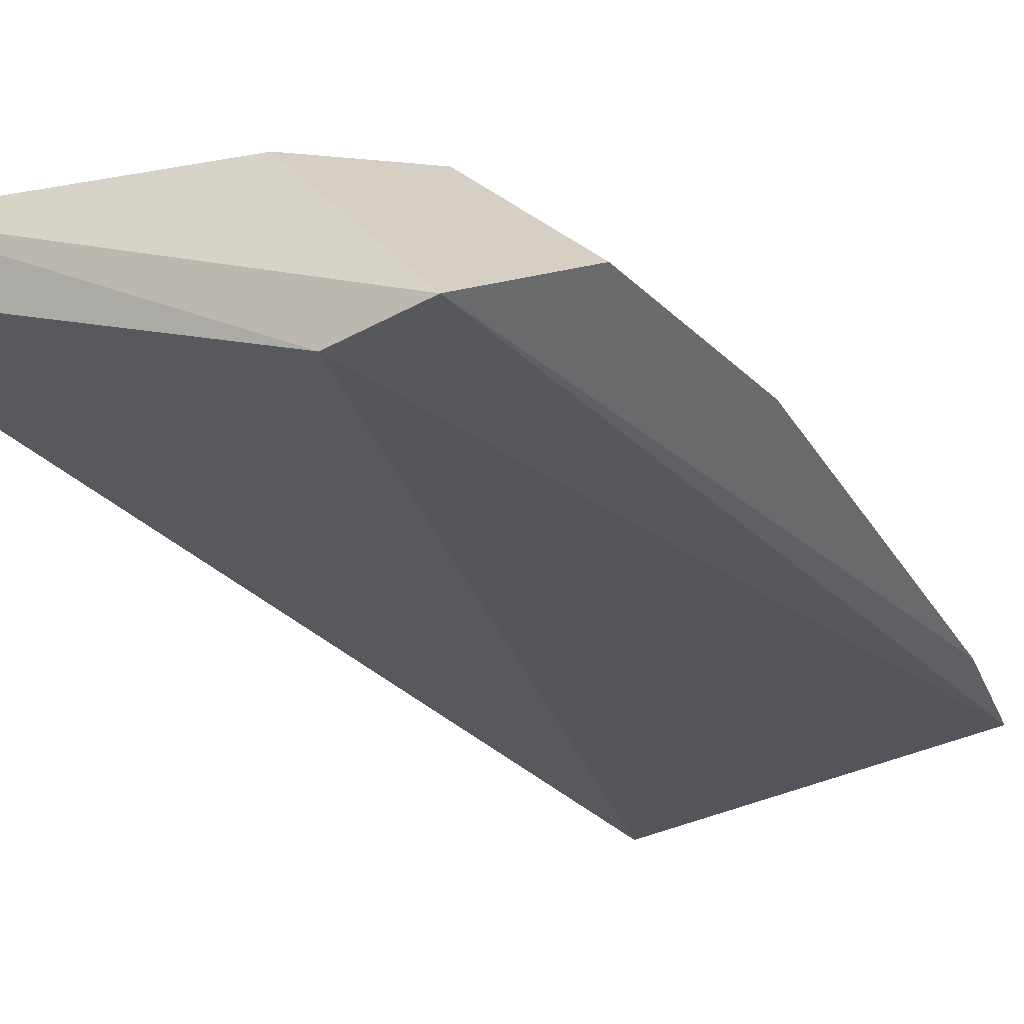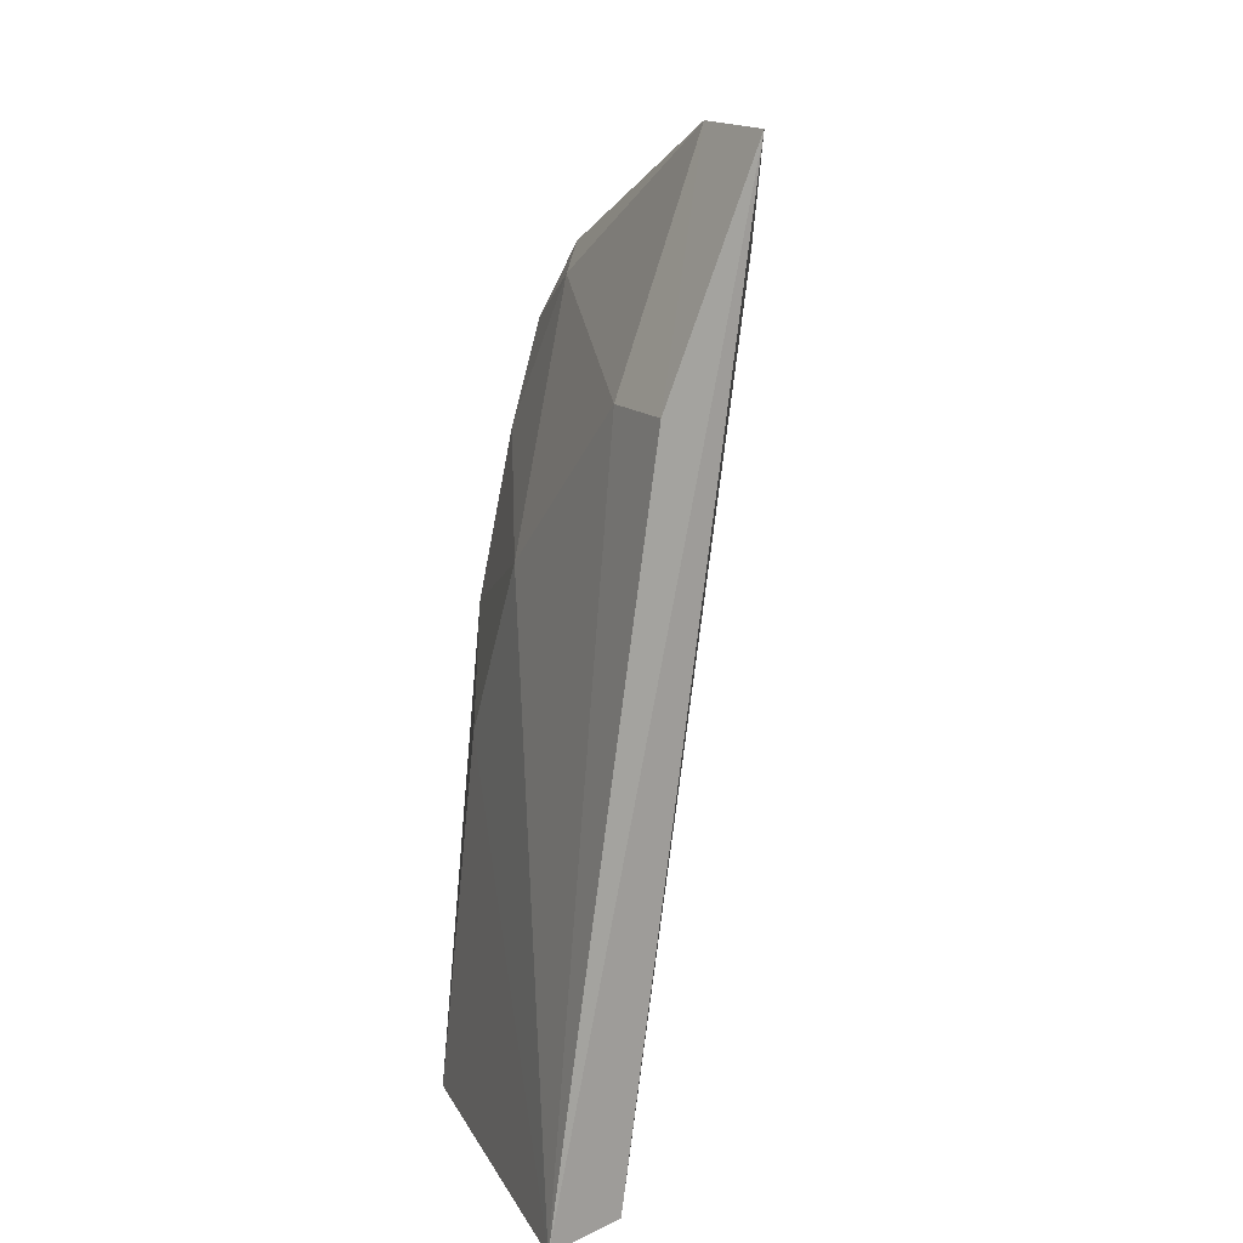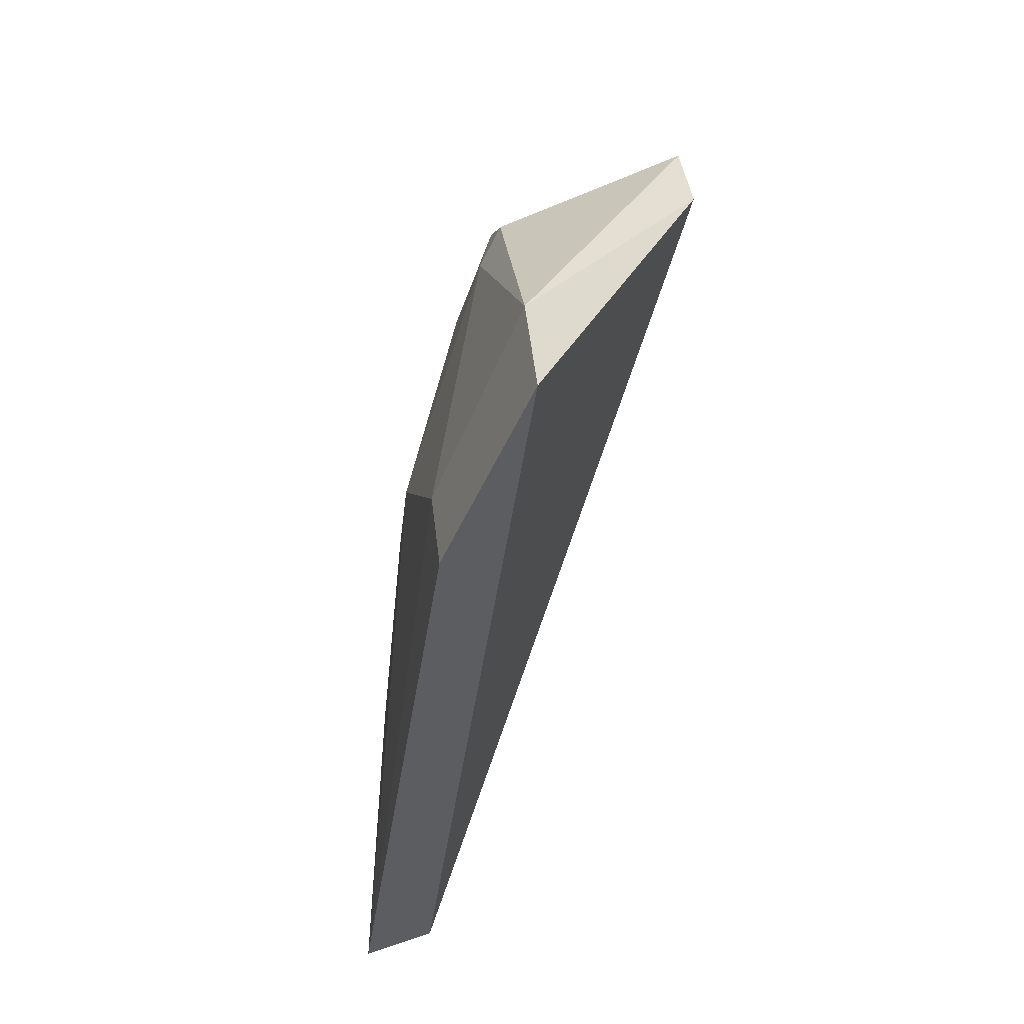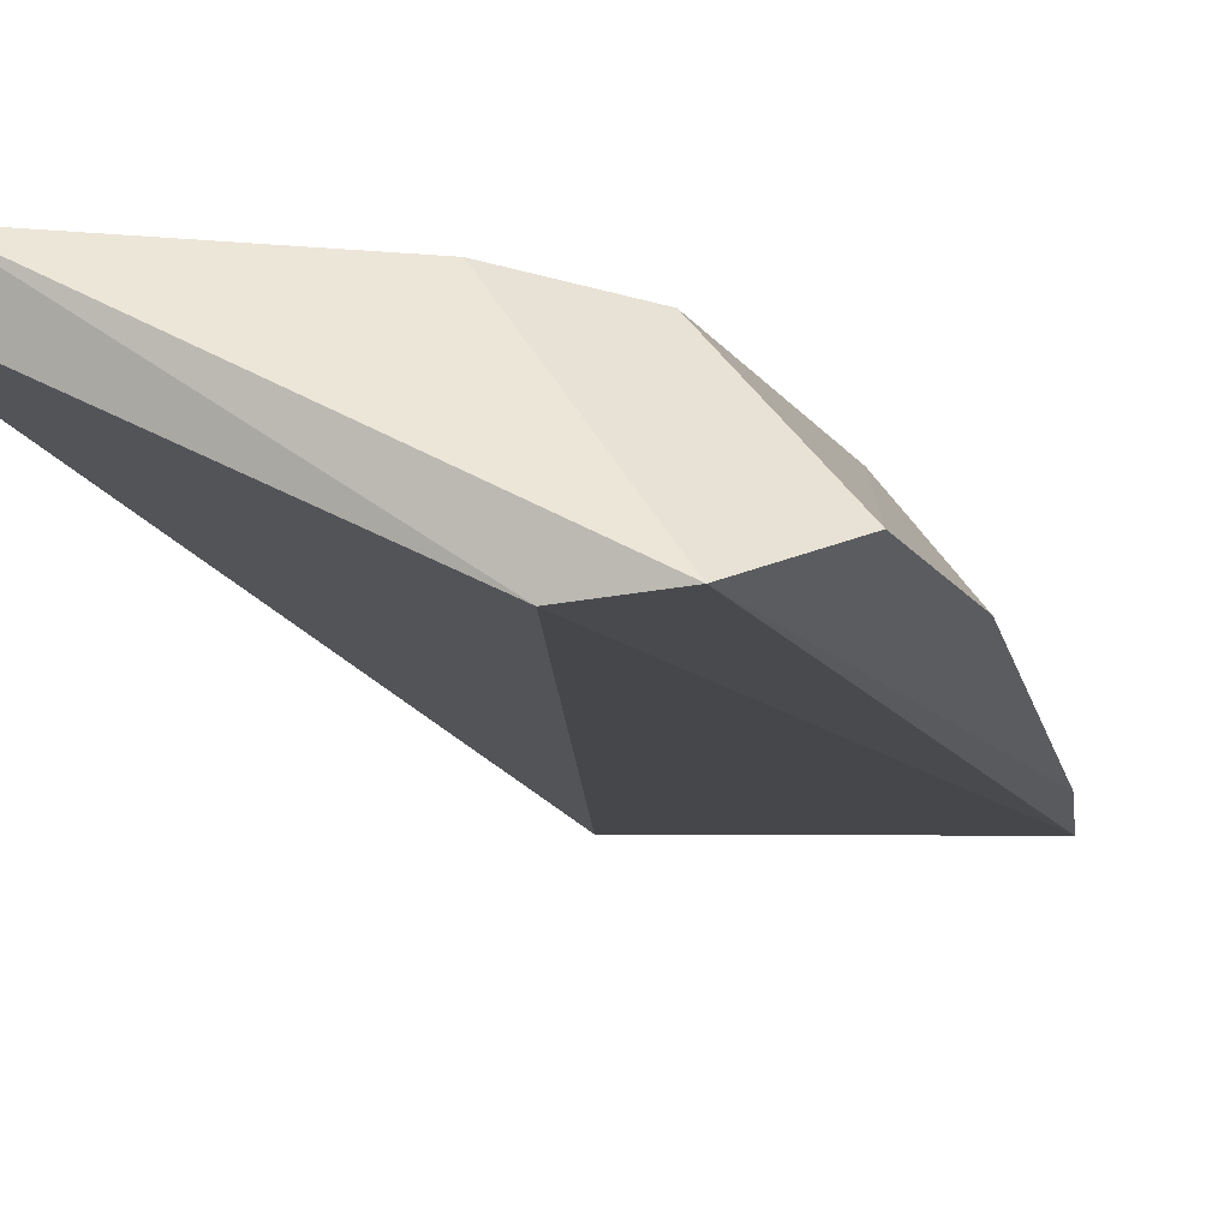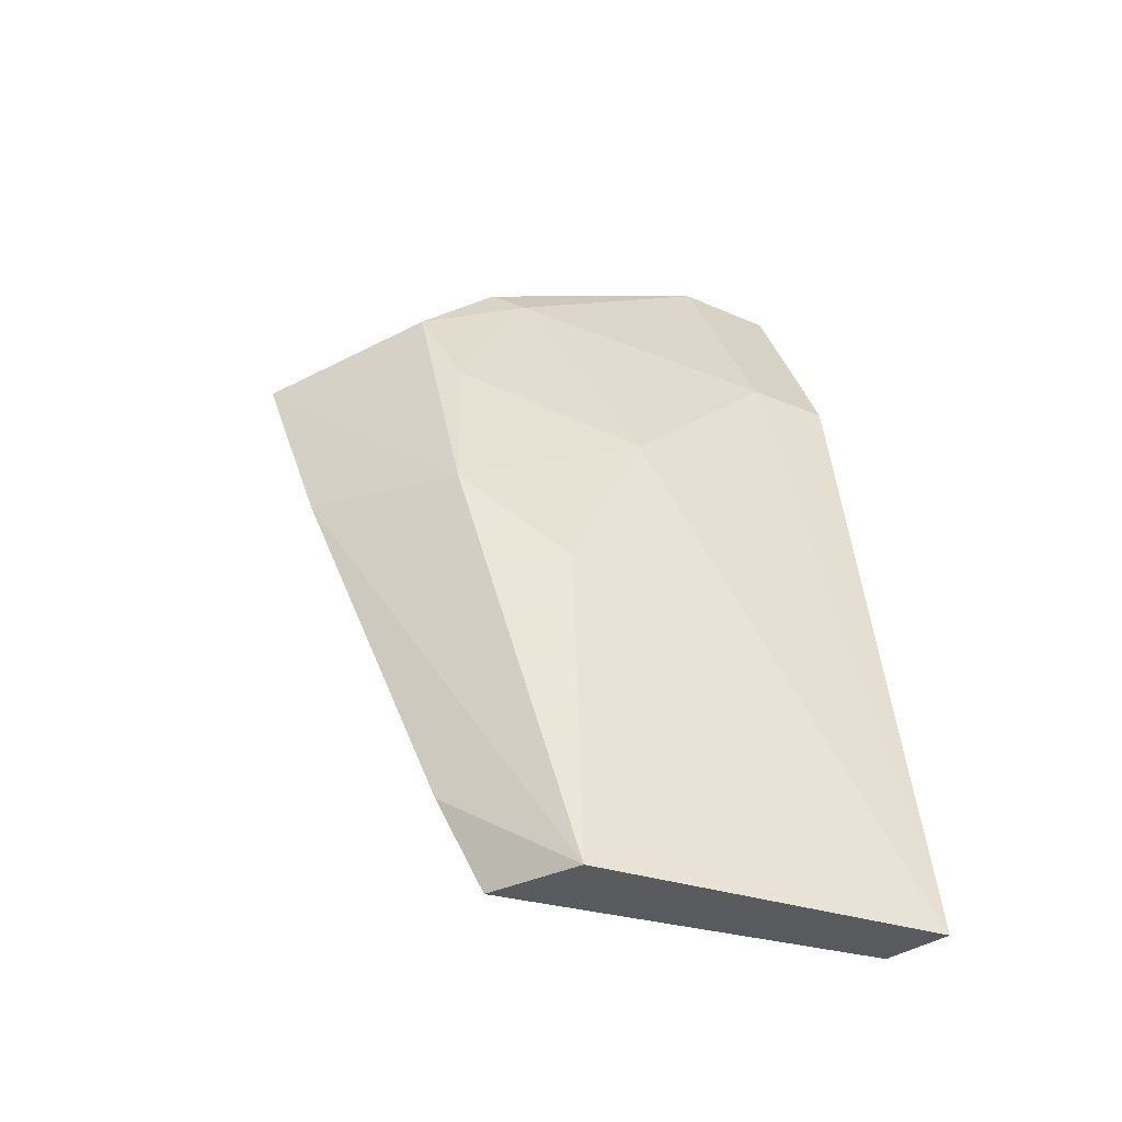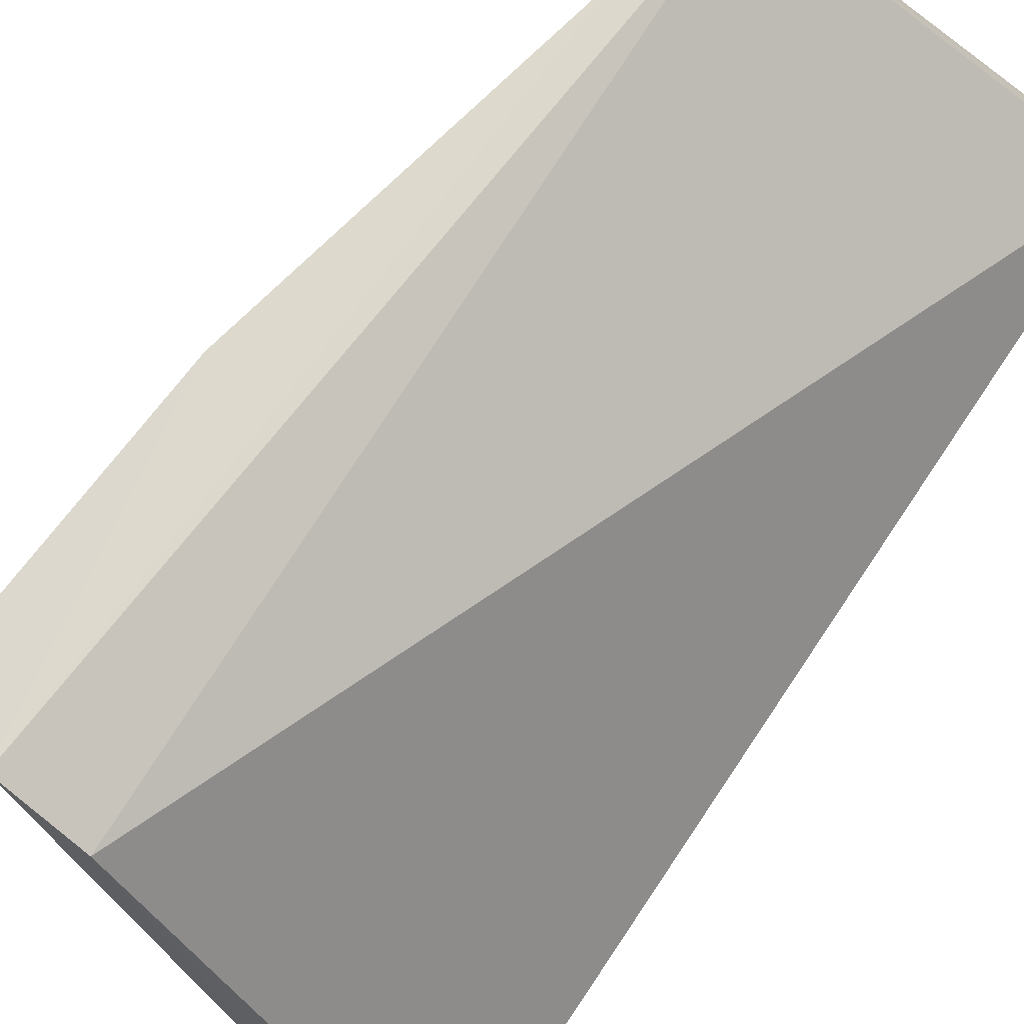
<metadata>
{"format":"obj","ext":"obj","renderer":"f3d","projection":"perspective","resolution":1024,"background":"white","views":[{"elev":-49.3,"azim":40.9,"up":"+Y"},{"elev":15.7,"azim":-121.3,"up":"+Z"},{"elev":48.4,"azim":-101.7,"up":"+Z"},{"elev":-34.0,"azim":27.4,"up":"+Y"},{"elev":-39.2,"azim":145.6,"up":"+Z"},{"elev":-79.7,"azim":145.3,"up":"+Y"}]}
</metadata>
<code>
v 0.1206 0.05554 0.3144
v 0.1268 0.07891 0.267
v 0.1147 0.09094 0.307
v 0.04346 0.1133 0.3049
v 0.04561 0.118 0.1909
v 0.05931 0.09671 0.3409
v 0.1304 0.06656 0.3003
v 0.1058 0.102 0.1895
v 0.1009 0.09201 0.3205
v 0.04283 0.09833 0.3409
v 0.1133 0.103 0.2631
v 0.1117 0.09745 0.2057
v 0.1063 0.05672 0.3163
v 0.05714 0.112 0.3045
v 0.04451 0.1304 0.1893
v 0.1 0.1181 0.1882
v 0.09681 0.09632 0.3163
v 0.0842 0.1126 0.2769
v 0.09784 0.1126 0.2472
v 0.1107 0.09825 0.2911
f 7 1 2
f 7 3 1
f 9 6 1
f 9 1 3
f 10 6 4
f 11 7 2
f 11 3 7
f 12 2 1
f 12 1 8
f 13 8 1
f 13 5 8
f 13 10 5
f 13 1 6
f 13 6 10
f 14 4 6
f 15 10 4
f 15 5 10
f 15 4 14
f 15 8 5
f 16 11 2
f 16 2 12
f 16 12 8
f 16 8 15
f 17 14 6
f 17 6 9
f 17 9 3
f 18 15 14
f 18 14 17
f 19 16 15
f 19 15 18
f 19 18 11
f 19 11 16
f 20 18 17
f 20 17 3
f 20 3 11
f 20 11 18

</code>
